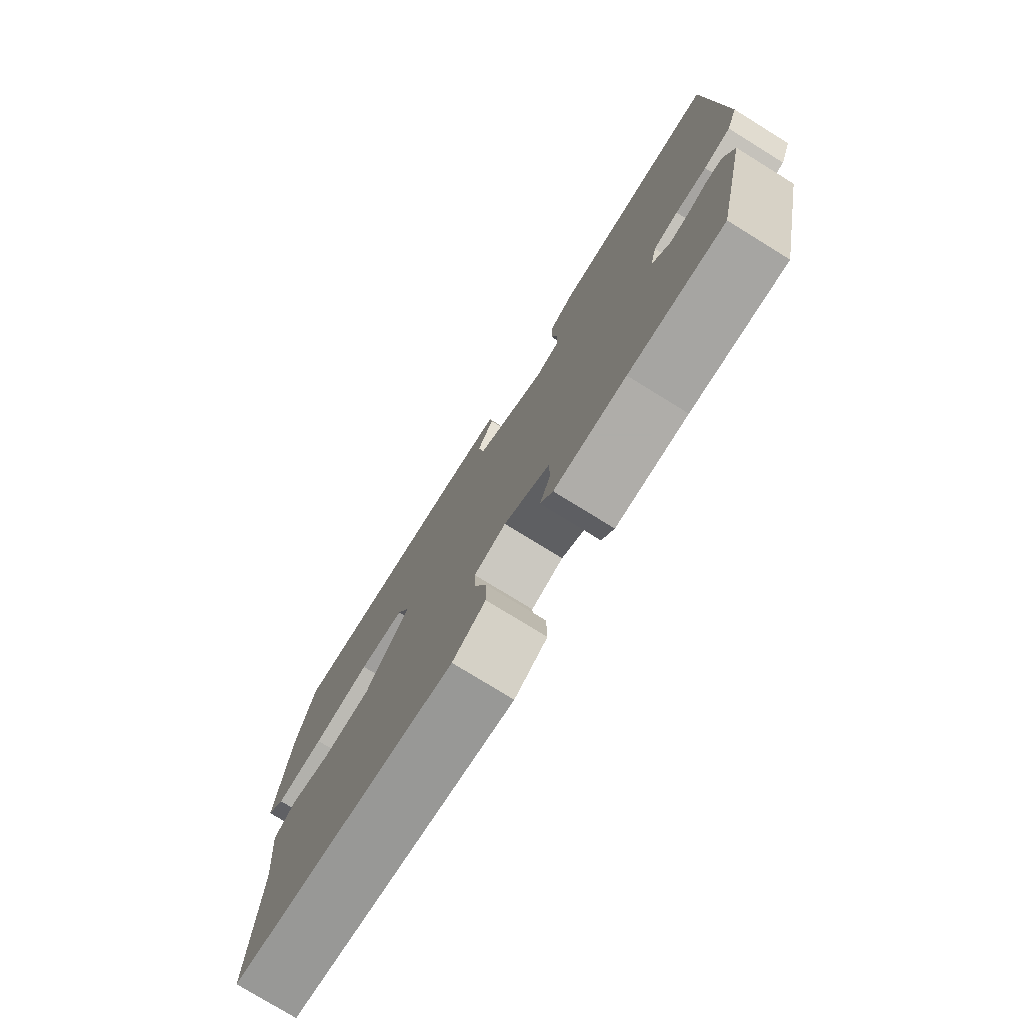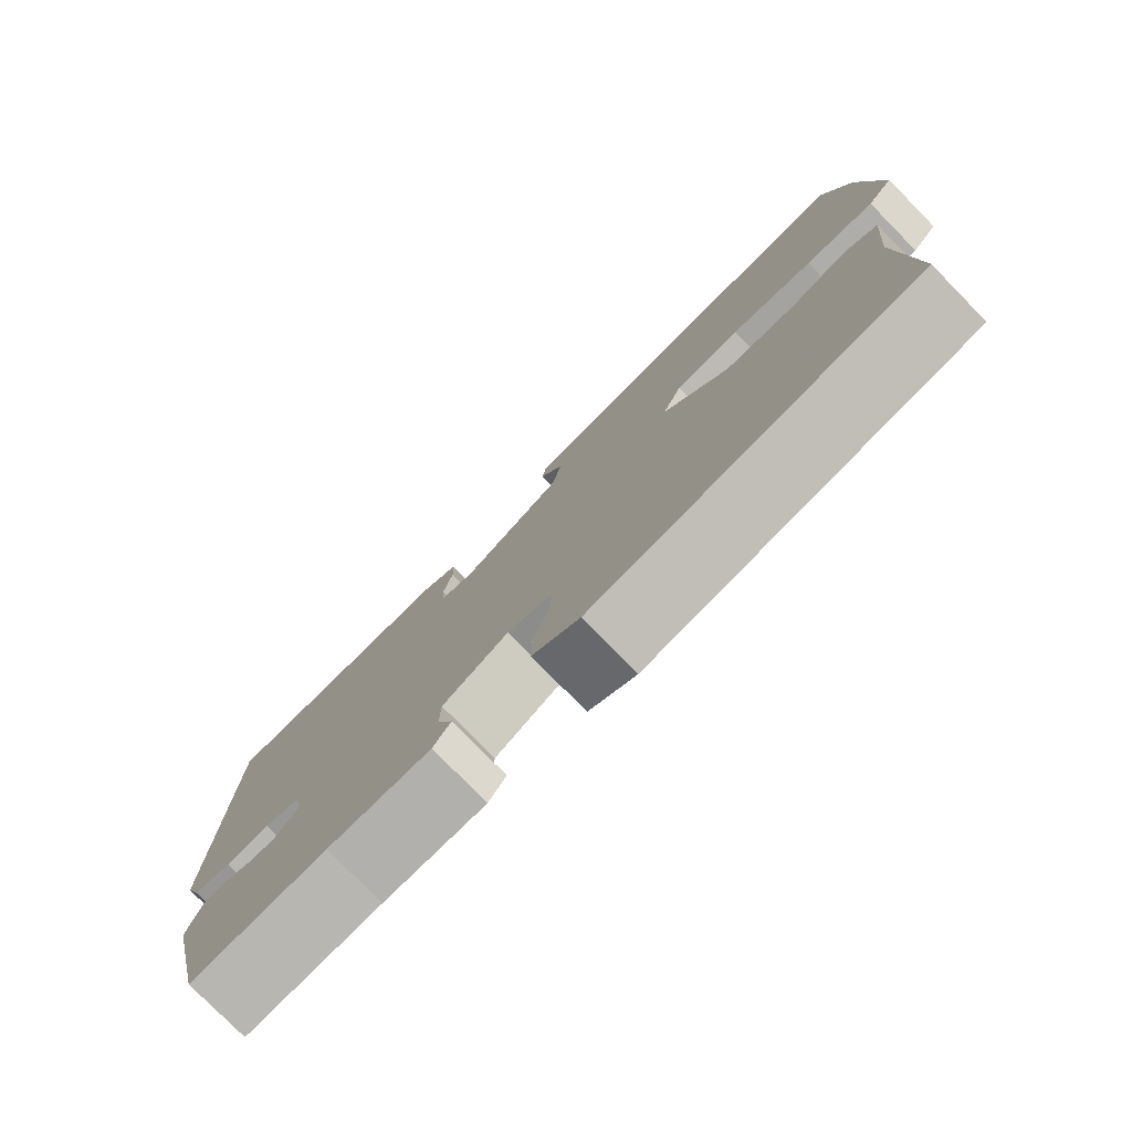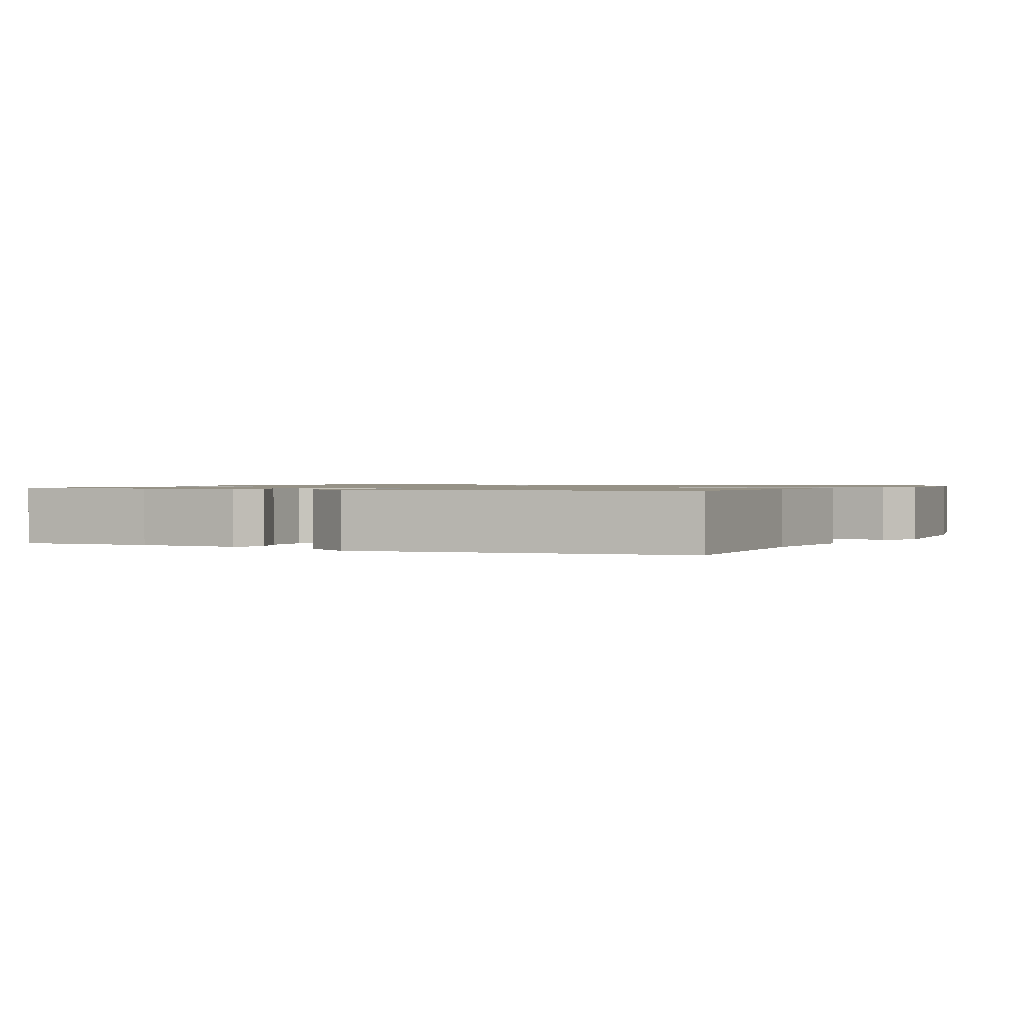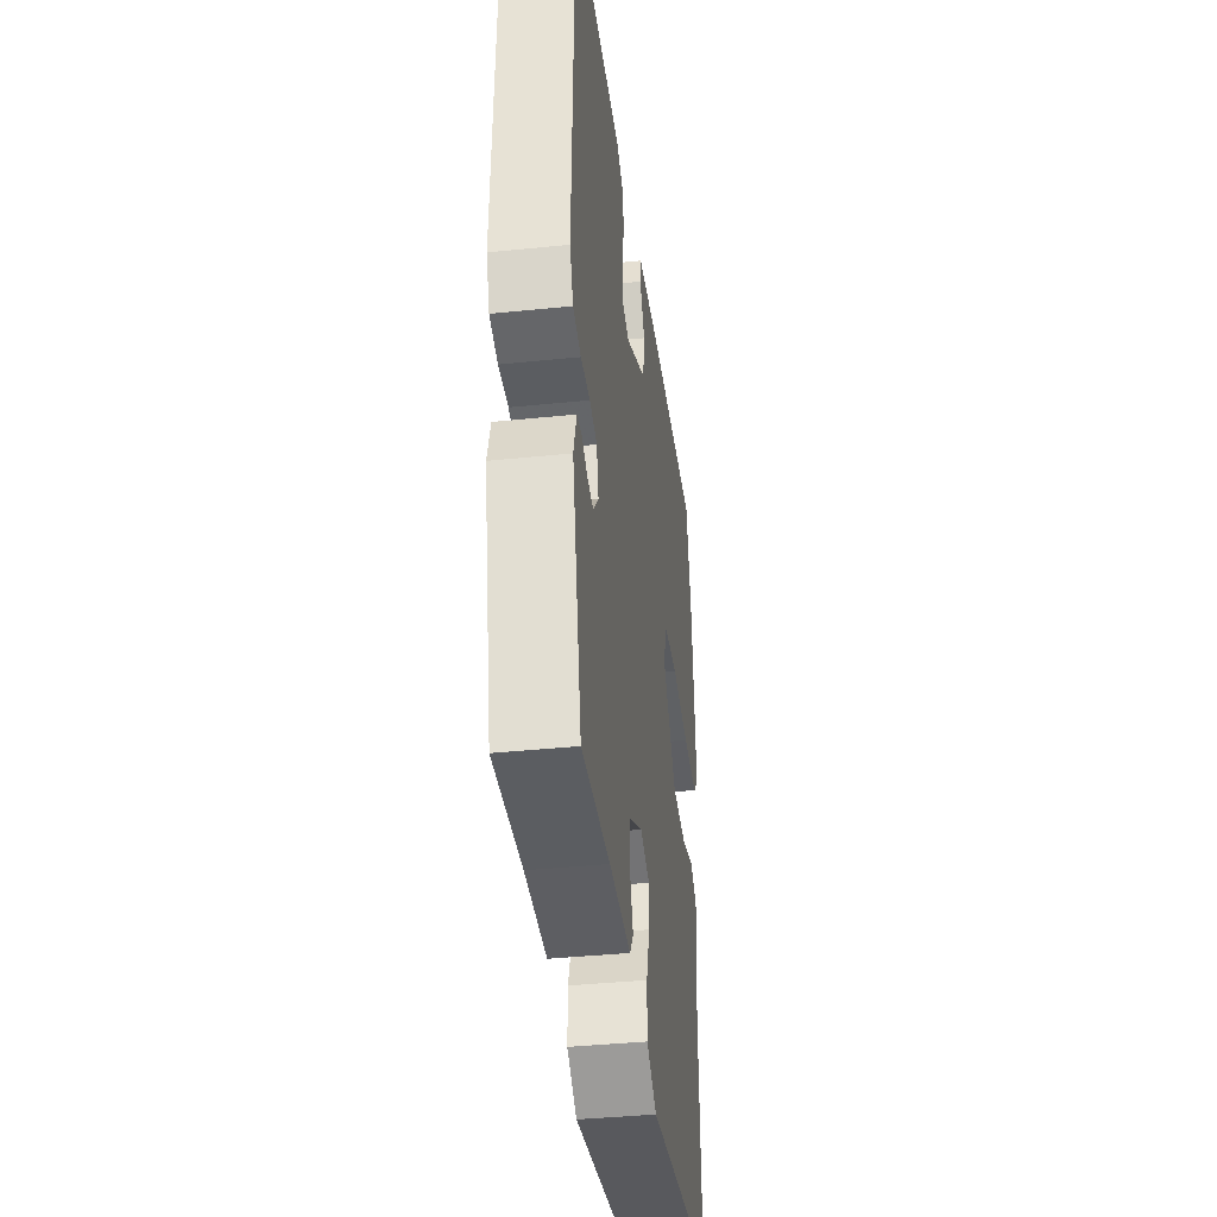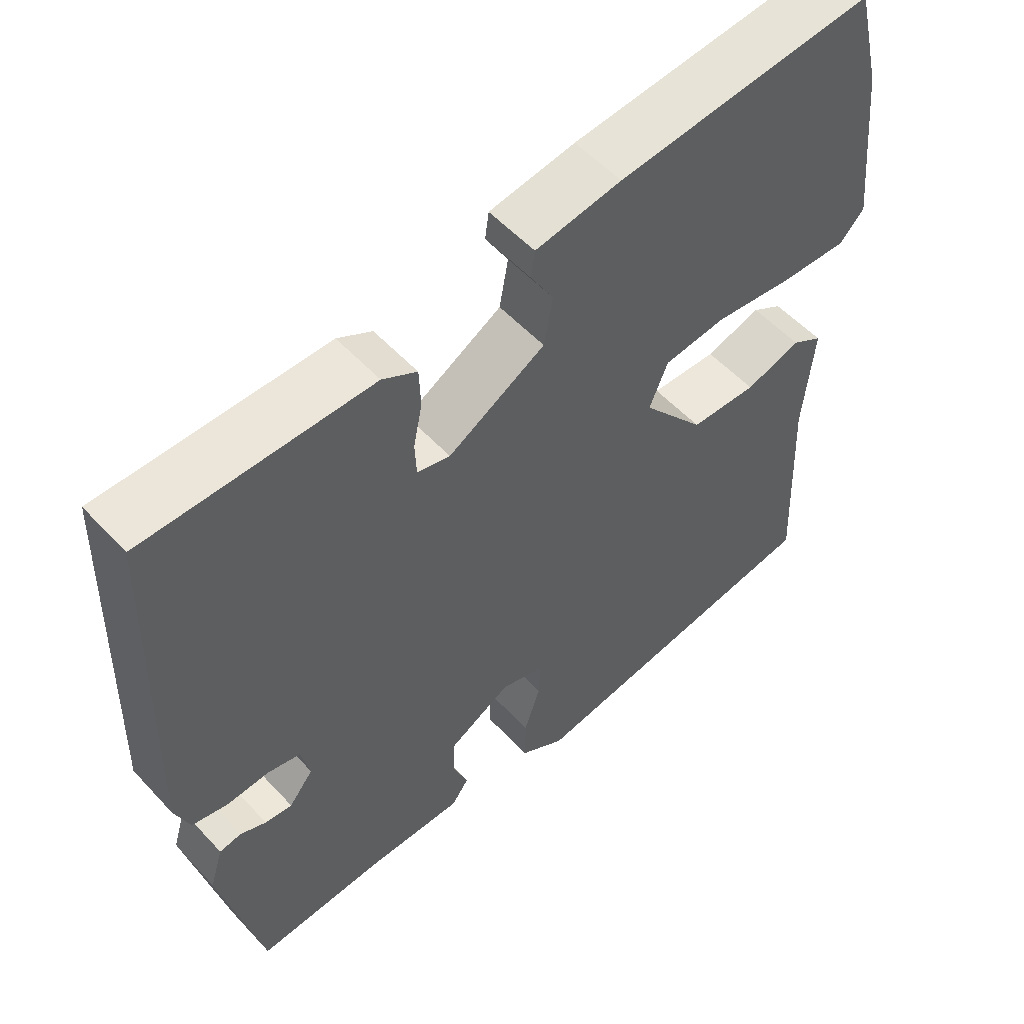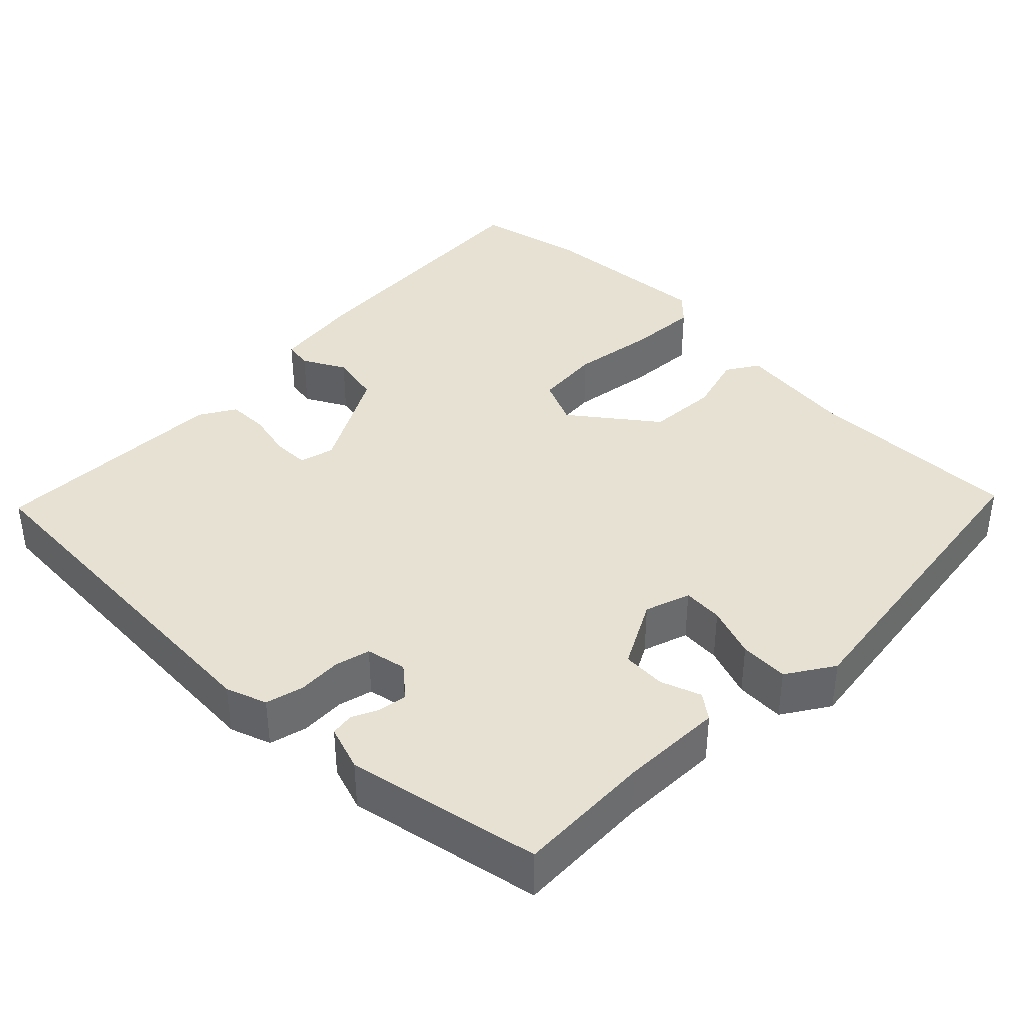
<metadata>
{"format":"obj","ext":"obj","renderer":"f3d","projection":"perspective","resolution":1024,"background":"white","views":[{"elev":-77.2,"azim":58.3,"up":"+Z"},{"elev":-78.7,"azim":-135.5,"up":"+Z"},{"elev":1.1,"azim":-152.8,"up":"+Y"},{"elev":-39.4,"azim":97.3,"up":"+Z"},{"elev":54.1,"azim":138.4,"up":"+Z"},{"elev":38.9,"azim":136.3,"up":"+Y"}]}
</metadata>
<code>
v -0.493 0.07 -0.438
v -0.481 0.07 -0.159
v -0.495 0.07 -0.008
v -0.453 0.07 0.017
v -0.377 0.07 -0.007
v -0.286 0.07 -0.004
v -0.201 0.07 0.101
v -0.226 0.07 0.162
v -0.311 0.07 0.172
v -0.419 0.07 0.159
v -0.51 0.07 0.156
v -0.543 0.07 0.191
v -0.52 0.07 0.418
v -0.486 0.07 0.558
v -0.136 0.07 0.525
v -0.019 0.07 0.506
v -0.014 0.07 0.469
v -0.045 0.07 0.415
v -0.033 0.07 0.348
v 0.099 0.07 0.271
v 0.144 0.07 0.282
v 0.146 0.07 0.328
v 0.134 0.07 0.388
v 0.136 0.07 0.442
v 0.183 0.07 0.468
v 0.491 0.07 0.466
v 0.504 0.07 -0.014
v 0.484 0.07 -0.066
v 0.435 0.07 -0.077
v 0.378 0.07 -0.073
v 0.333 0.07 -0.083
v 0.321 0.07 -0.135
v 0.354 0.07 -0.176
v 0.391 0.07 -0.172
v 0.426 0.07 -0.157
v 0.456 0.07 -0.162
v 0.474 0.07 -0.221
v 0.418 0.07 -0.469
v 0.244 0.07 -0.458
v 0.112 0.07 -0.458
v 0.089 0.07 -0.425
v 0.109 0.07 -0.374
v 0.108 0.07 -0.318
v 0.023 0.07 -0.27
v -0.036 0.07 -0.288
v -0.034 0.07 -0.34
v -0.012 0.07 -0.407
v -0.011 0.07 -0.47
v -0.072 0.07 -0.507
v -0.493 0 -0.438
v -0.481 0 -0.159
v -0.495 0 -0.008
v -0.453 0 0.017
v -0.377 0 -0.007
v -0.286 0 -0.004
v -0.201 0 0.101
v -0.226 0 0.162
v -0.311 0 0.172
v -0.419 0 0.159
v -0.51 0 0.156
v -0.543 0 0.191
v -0.52 0 0.418
v -0.486 0 0.558
v -0.136 0 0.525
v -0.019 0 0.506
v -0.014 0 0.469
v -0.045 0 0.415
v -0.033 0 0.348
v 0.099 0 0.271
v 0.144 0 0.282
v 0.146 0 0.328
v 0.134 0 0.388
v 0.136 0 0.442
v 0.183 0 0.468
v 0.491 0 0.466
v 0.504 0 -0.014
v 0.484 0 -0.066
v 0.435 0 -0.077
v 0.378 0 -0.073
v 0.333 0 -0.083
v 0.321 0 -0.135
v 0.354 0 -0.176
v 0.391 0 -0.172
v 0.426 0 -0.157
v 0.456 0 -0.162
v 0.474 0 -0.221
v 0.418 0 -0.469
v 0.244 0 -0.458
v 0.112 0 -0.458
v 0.089 0 -0.425
v 0.109 0 -0.374
v 0.108 0 -0.318
v 0.023 0 -0.27
v -0.036 0 -0.288
v -0.034 0 -0.34
v -0.012 0 -0.407
v -0.011 0 -0.47
v -0.072 0 -0.507
f 46 47 48 49
f 45 46 49 1
f 39 40 41 42
f 39 42 43
f 38 39 43
f 37 38 43 44
f 34 35 36 37
f 33 34 37 44
f 27 28 29 30
f 27 30 31
f 26 27 31
f 25 26 31
f 22 23 24 25
f 21 22 25 31
f 20 21 31 32
f 15 16 17 18
f 15 18 19
f 14 15 19
f 9 10 11 12
f 9 12 13 14
f 2 3 4 5
f 45 1 2 5
f 44 45 5 6
f 32 33 44 6
f 8 9 14 19
f 7 8 19 20
f 6 7 20 32
f 98 97 96 95
f 50 98 95 94
f 91 90 89 88
f 92 91 88
f 92 88 87
f 93 92 87 86
f 86 85 84 83
f 93 86 83 82
f 79 78 77 76
f 80 79 76
f 80 76 75
f 80 75 74
f 74 73 72 71
f 80 74 71 70
f 81 80 70 69
f 67 66 65 64
f 68 67 64
f 68 64 63
f 61 60 59 58
f 63 62 61 58
f 54 53 52 51
f 54 51 50 94
f 55 54 94 93
f 55 93 82 81
f 68 63 58 57
f 69 68 57 56
f 81 69 56 55
f 1 50 51 2
f 2 51 52 3
f 3 52 53 4
f 4 53 54 5
f 5 54 55 6
f 6 55 56 7
f 7 56 57 8
f 8 57 58 9
f 9 58 59 10
f 10 59 60 11
f 11 60 61 12
f 12 61 62 13
f 13 62 63 14
f 14 63 64 15
f 15 64 65 16
f 16 65 66 17
f 17 66 67 18
f 18 67 68 19
f 19 68 69 20
f 20 69 70 21
f 21 70 71 22
f 22 71 72 23
f 23 72 73 24
f 24 73 74 25
f 25 74 75 26
f 26 75 76 27
f 27 76 77 28
f 28 77 78 29
f 29 78 79 30
f 30 79 80 31
f 31 80 81 32
f 32 81 82 33
f 33 82 83 34
f 34 83 84 35
f 35 84 85 36
f 36 85 86 37
f 37 86 87 38
f 38 87 88 39
f 39 88 89 40
f 40 89 90 41
f 41 90 91 42
f 42 91 92 43
f 43 92 93 44
f 44 93 94 45
f 45 94 95 46
f 46 95 96 47
f 47 96 97 48
f 48 97 98 49
f 49 98 50 1

</code>
